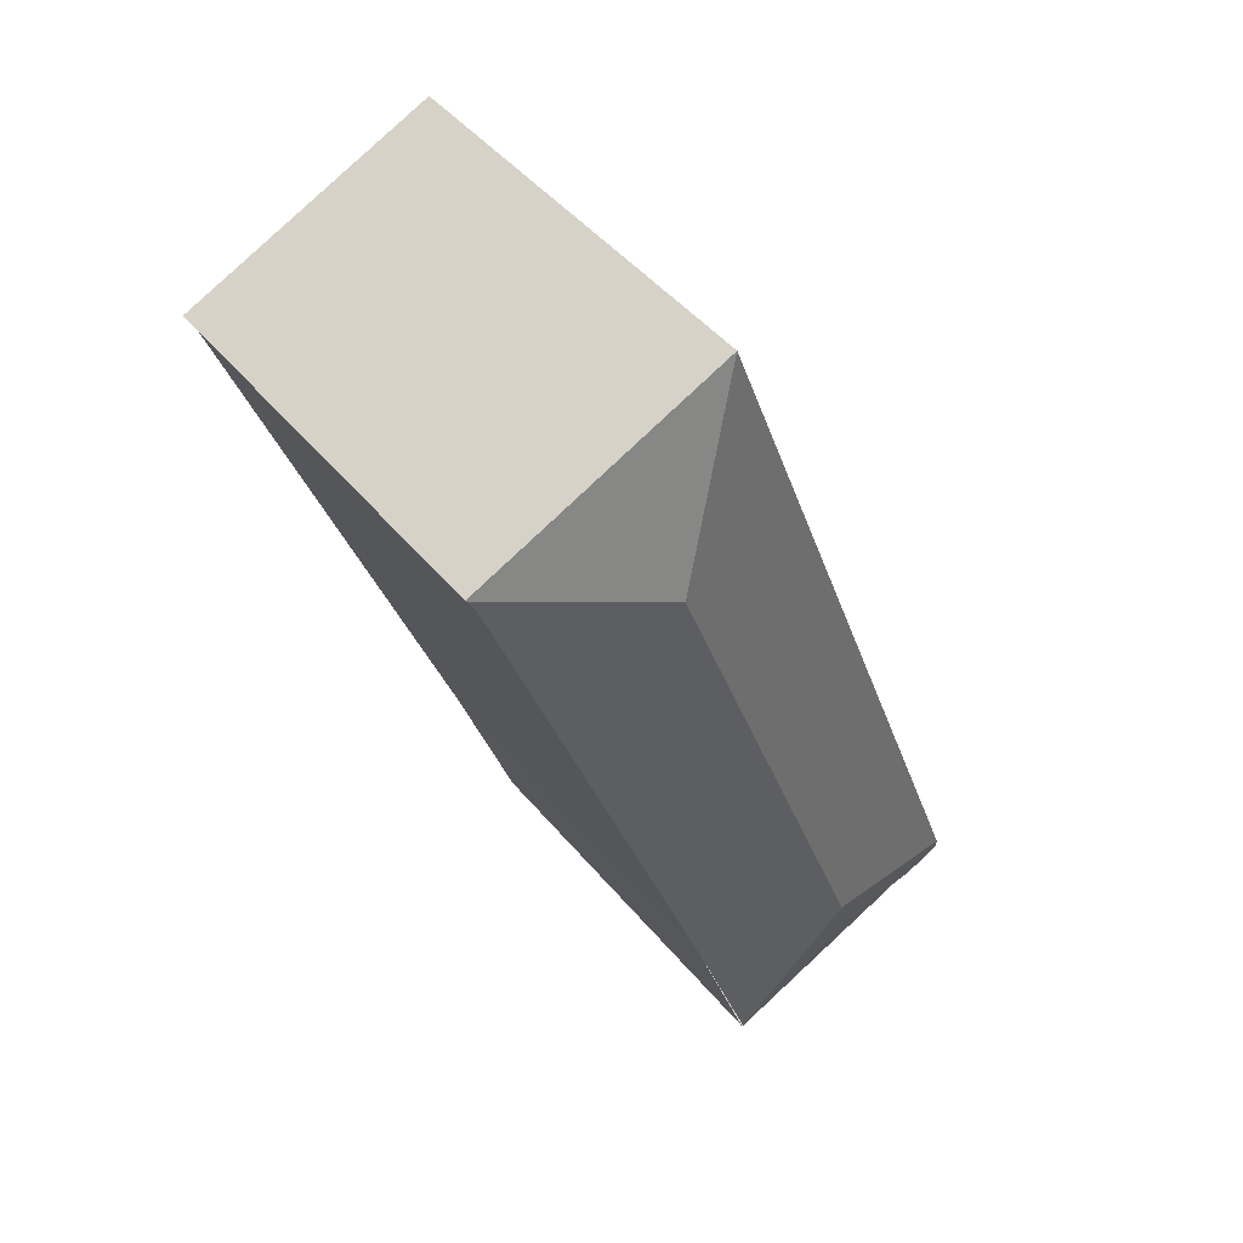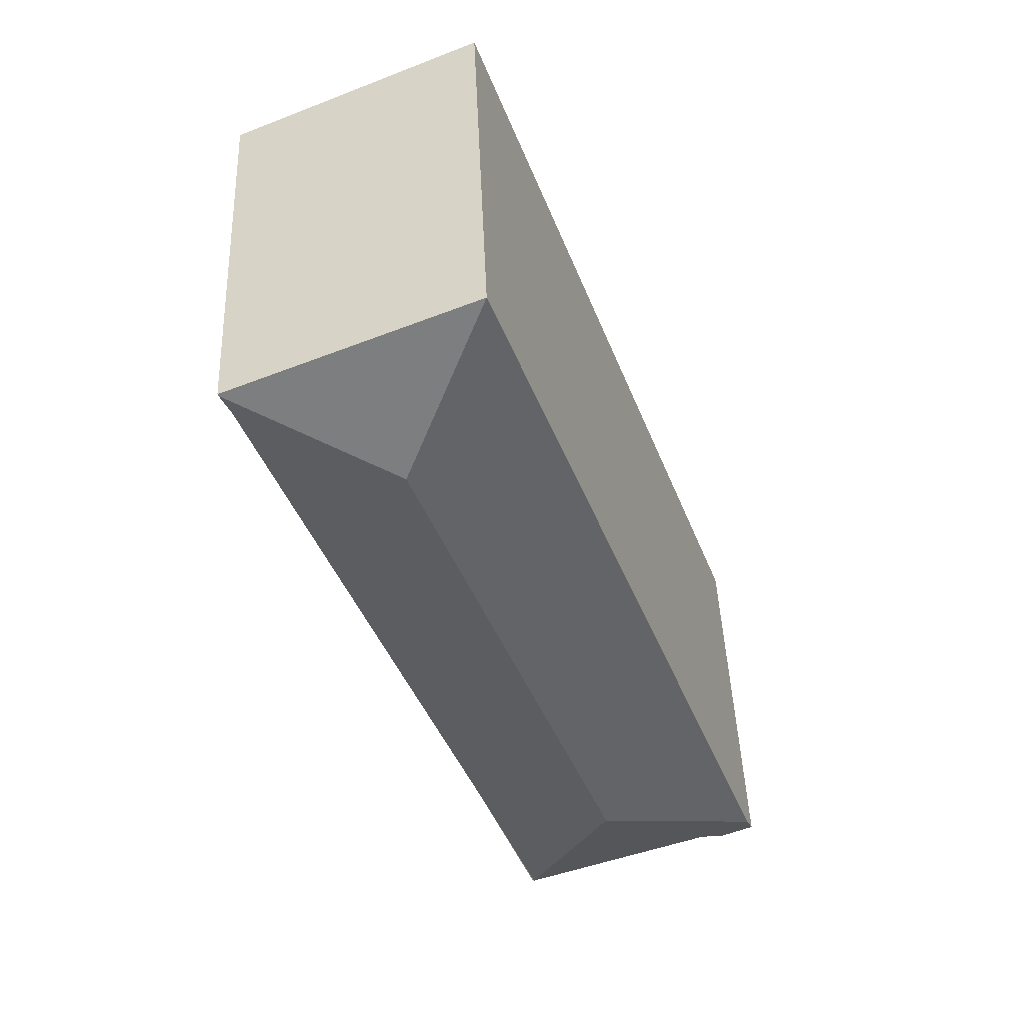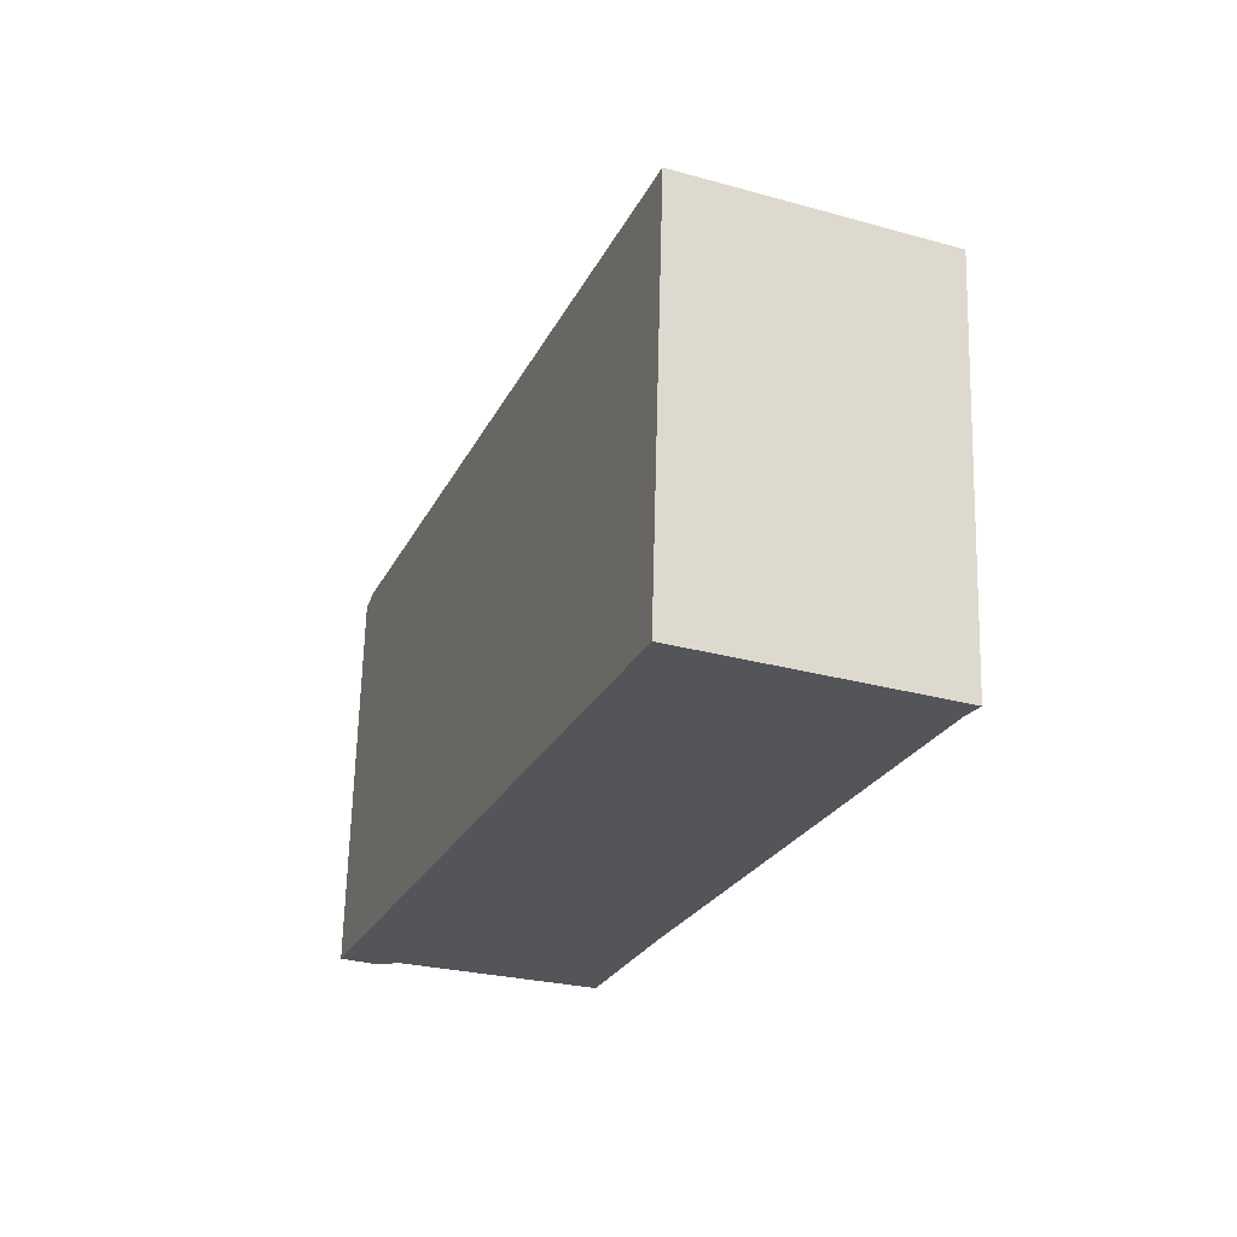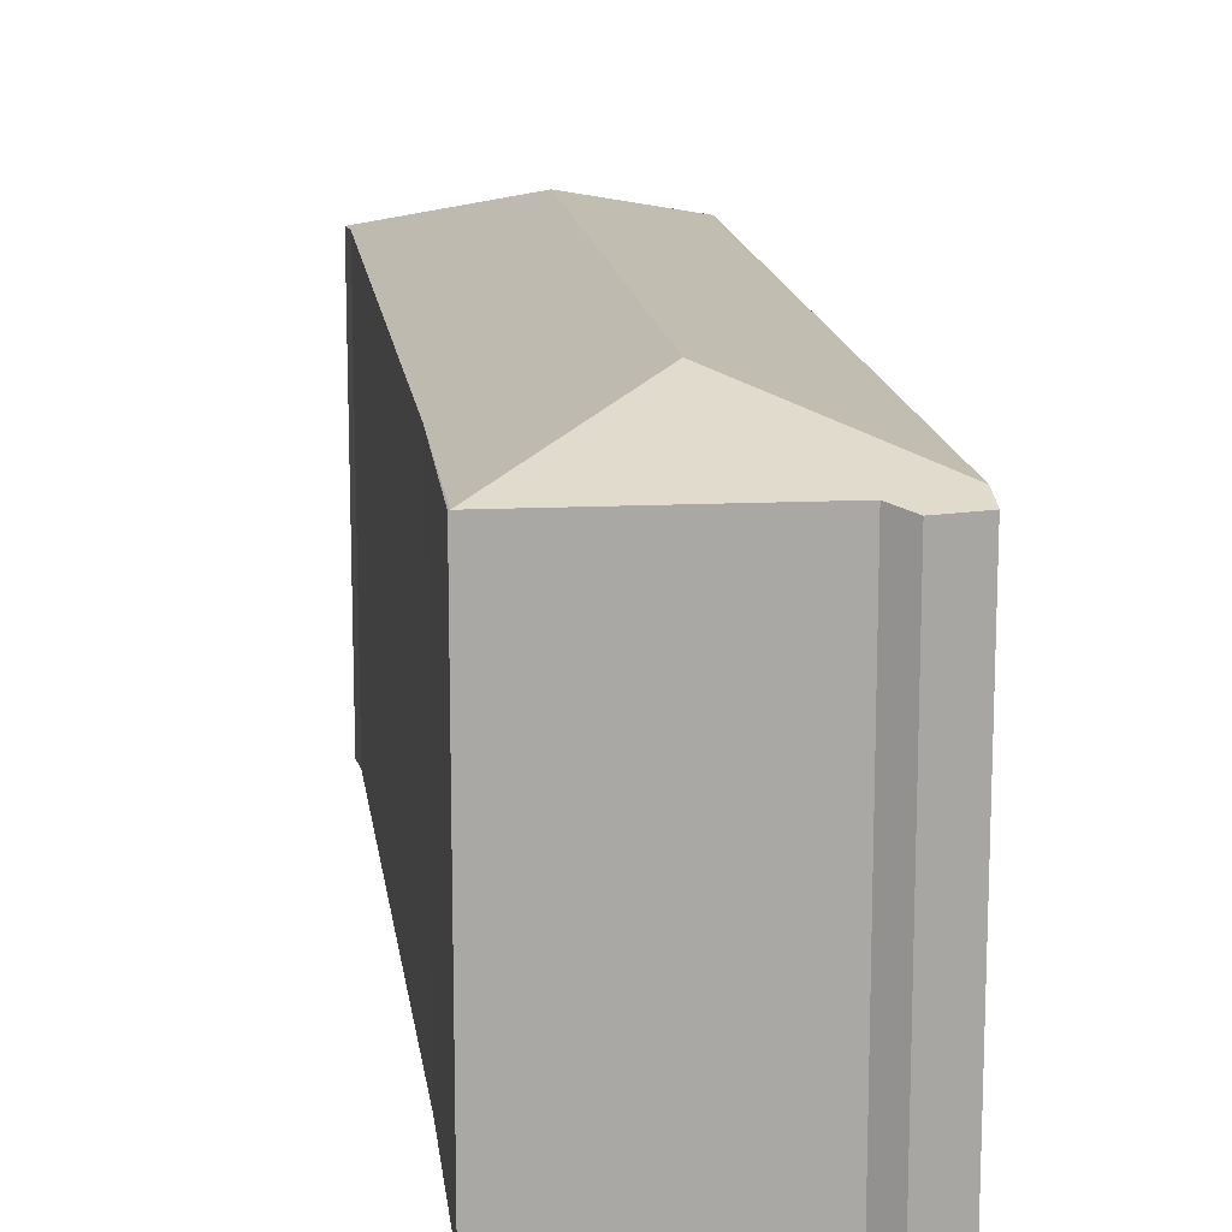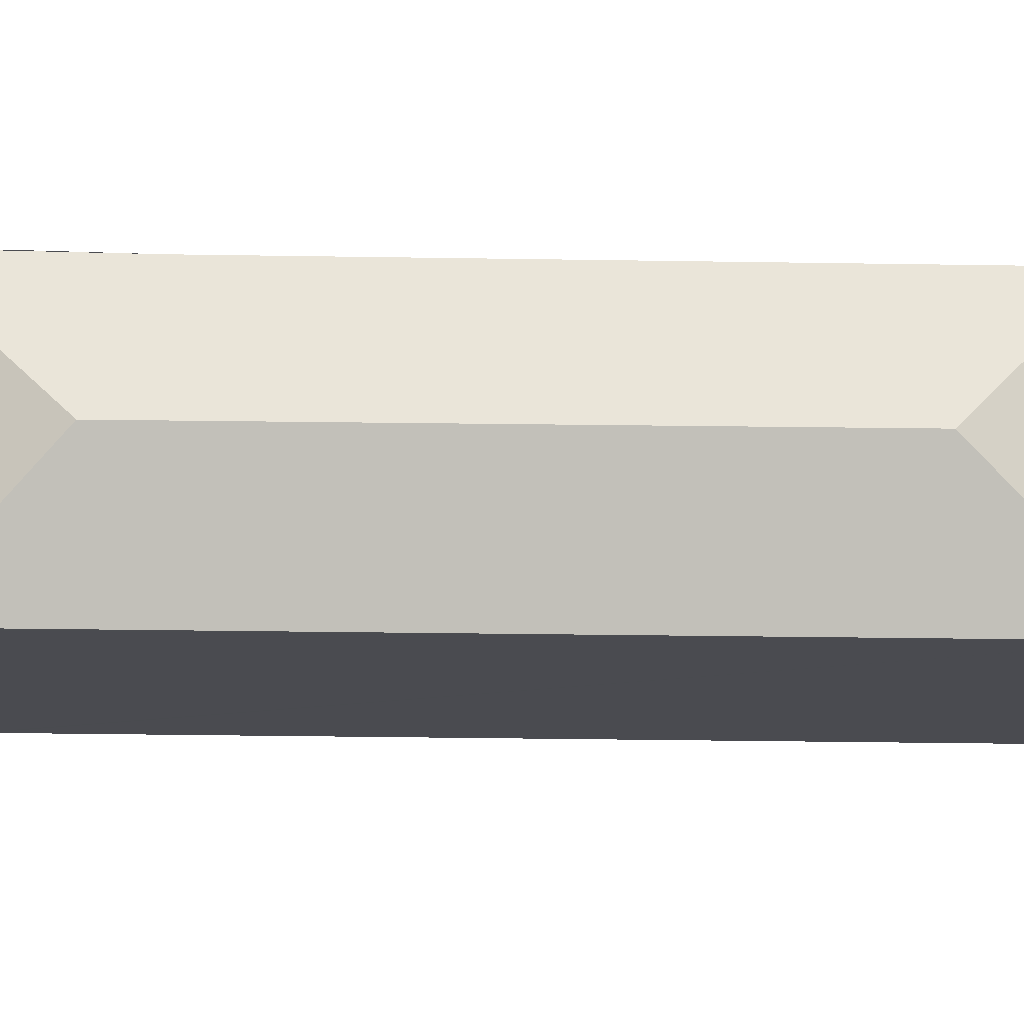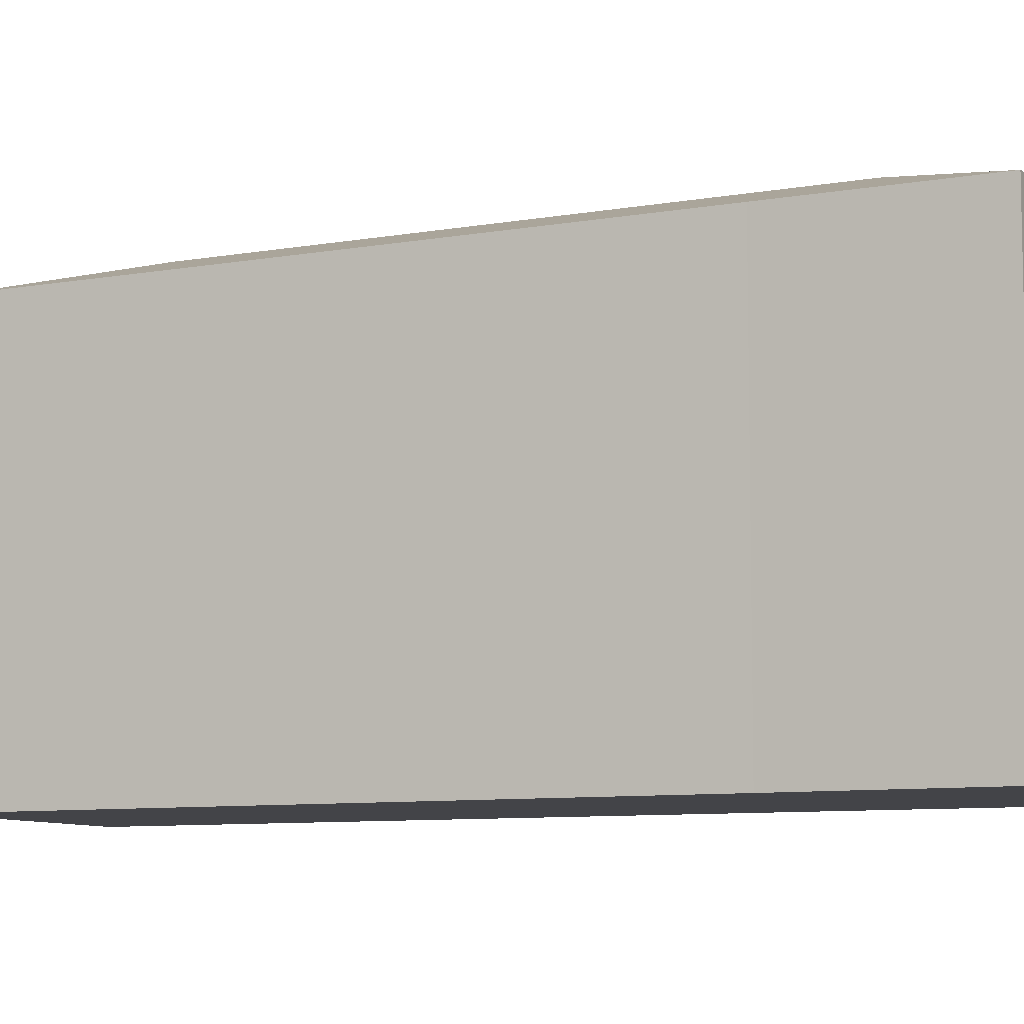
<metadata>
{"format":"obj","ext":"obj","renderer":"f3d","projection":"perspective","resolution":1024,"background":"white","views":[{"elev":47.0,"azim":142.7,"up":"+Z"},{"elev":46.3,"azim":177.7,"up":"+Z"},{"elev":66.1,"azim":1.5,"up":"+Z"},{"elev":15.3,"azim":-167.5,"up":"+Y"},{"elev":75.5,"azim":-69.2,"up":"+Y"},{"elev":-8.3,"azim":136.6,"up":"+Y"}]}
</metadata>
<code>
v  6.504 4.698 8.522
v  3.603 4.691 9.8
v  6.514 4.691 8.542
v  4.517 5.198 7.67
v  0.094 4.691 0.254
v  2.109 5.198 1.119
v  6.381 4.708 8.274
v  3.777 4.699 1.11
v  3.029 4.687 -1.027
v  0.955 4.659 -0.227
v  0.683 4.655 -0.122
v  0.416 4.596 -0.211
v  0 4.605 2.82e-16
v  0.059 4.659 0.16
v  3.043 4.683 -1.032
v  3.029 6.289e-17 -1.027
v  3.043 6.319e-17 -1.032
v  0.683 7.47e-18 -0.122
v  0.955 1.39e-17 -0.227
v  0.416 1.292e-17 -0.211
v  6.381 -5.066e-16 8.274
v  6.514 -5.23e-16 8.542
v  6.504 -5.218e-16 8.522
v  0 0 0
v  0.059 -9.797e-18 0.16
v  0.094 -1.555e-17 0.254
v  3.603 -6.001e-16 9.8
v  3.777 -6.797e-17 1.11
g defaultobject
f 1 2 3
f 2 1 4
f 4 5 2
f 5 4 6
f 7 4 1
f 4 7 8
f 4 8 6
f 6 8 9
f 10 6 9
f 6 10 5
f 5 10 11
f 5 11 12
f 5 12 13
f 5 13 14
f 15 16 9
f 16 15 17
f 16 10 9
f 10 16 11
f 11 16 18
f 18 16 19
f 18 12 11
f 12 18 20
f 1 21 7
f 21 1 3
f 21 3 22
f 21 22 23
f 12 24 13
f 24 12 20
f 14 2 5
f 2 14 13
f 2 13 24
f 2 24 25
f 2 25 26
f 2 26 27
f 27 3 2
f 3 27 22
f 28 15 8
f 15 28 17
f 21 8 7
f 8 21 28
f 24 18 25
f 18 24 20
f 26 22 27
f 22 26 23
f 23 26 21
f 21 26 28
f 28 26 17
f 17 26 25
f 17 25 18
f 17 18 19

</code>
